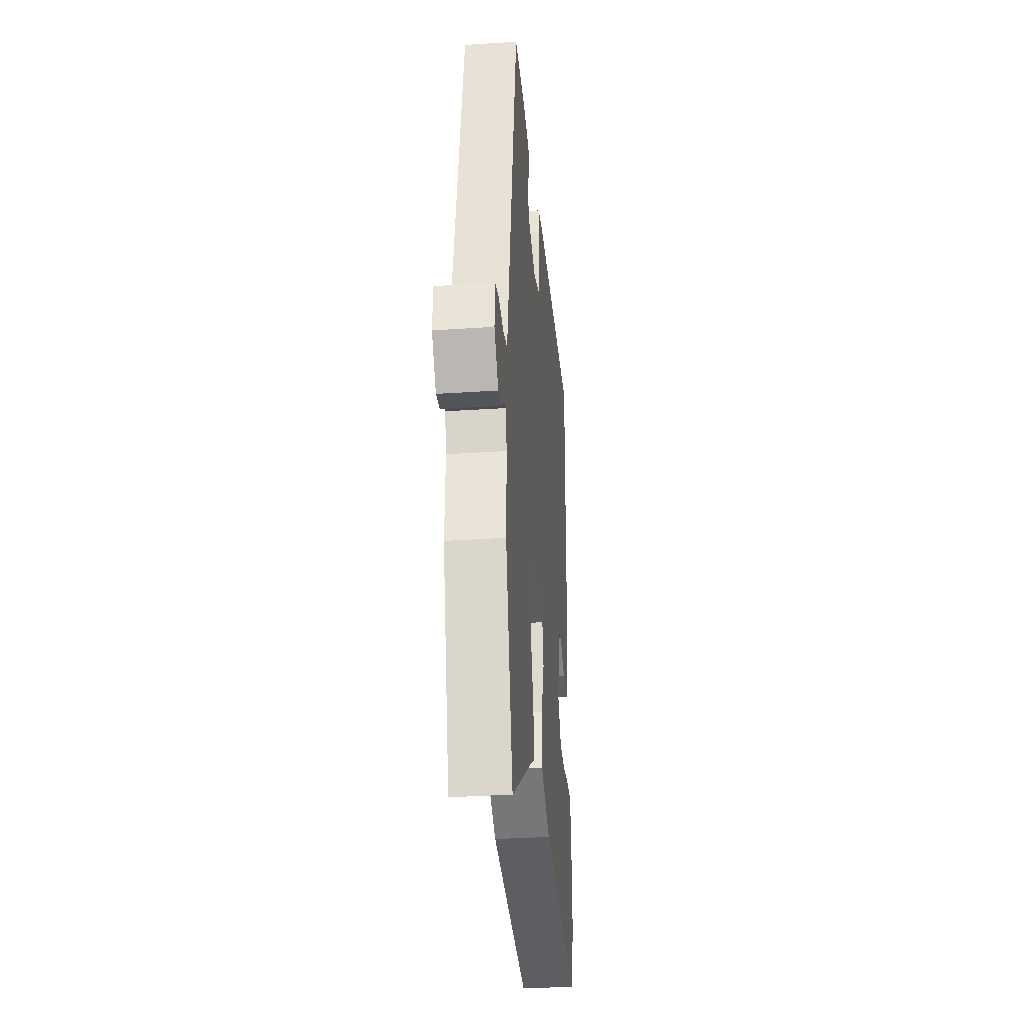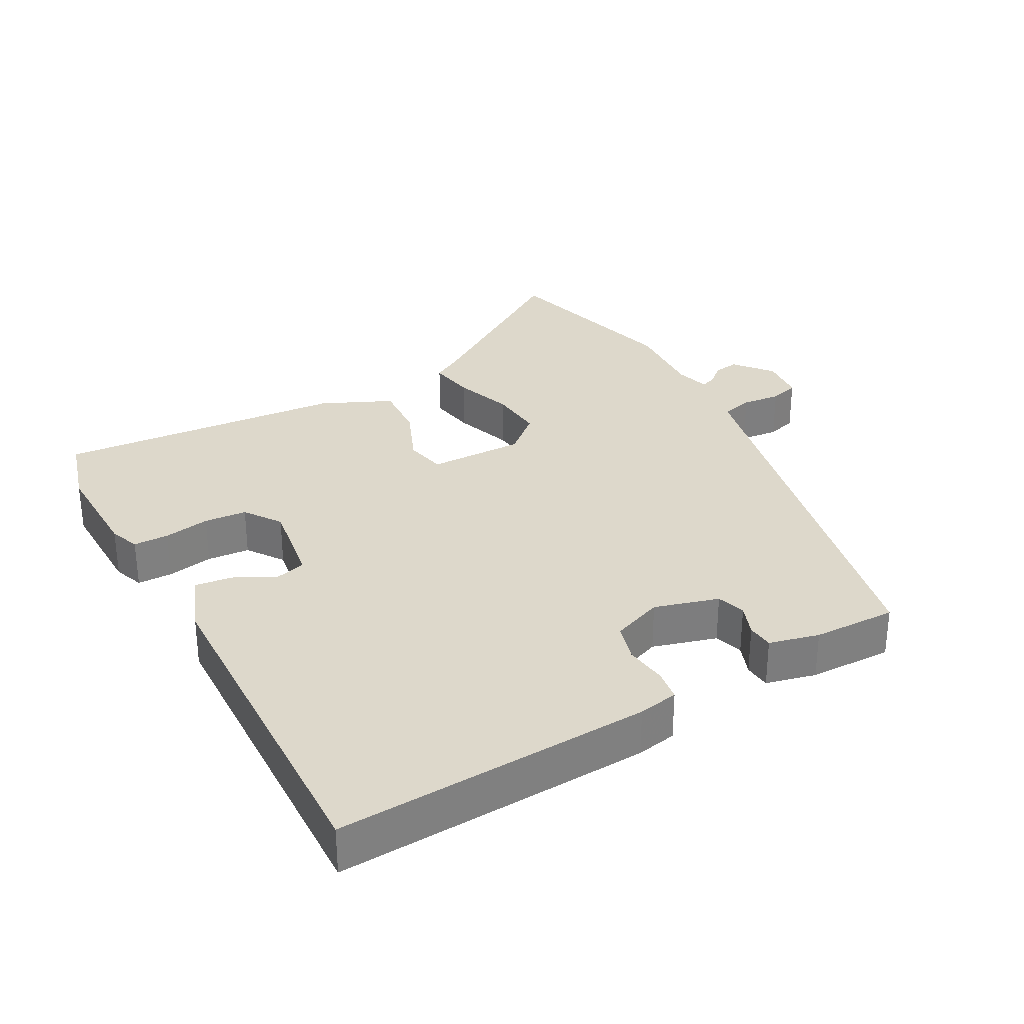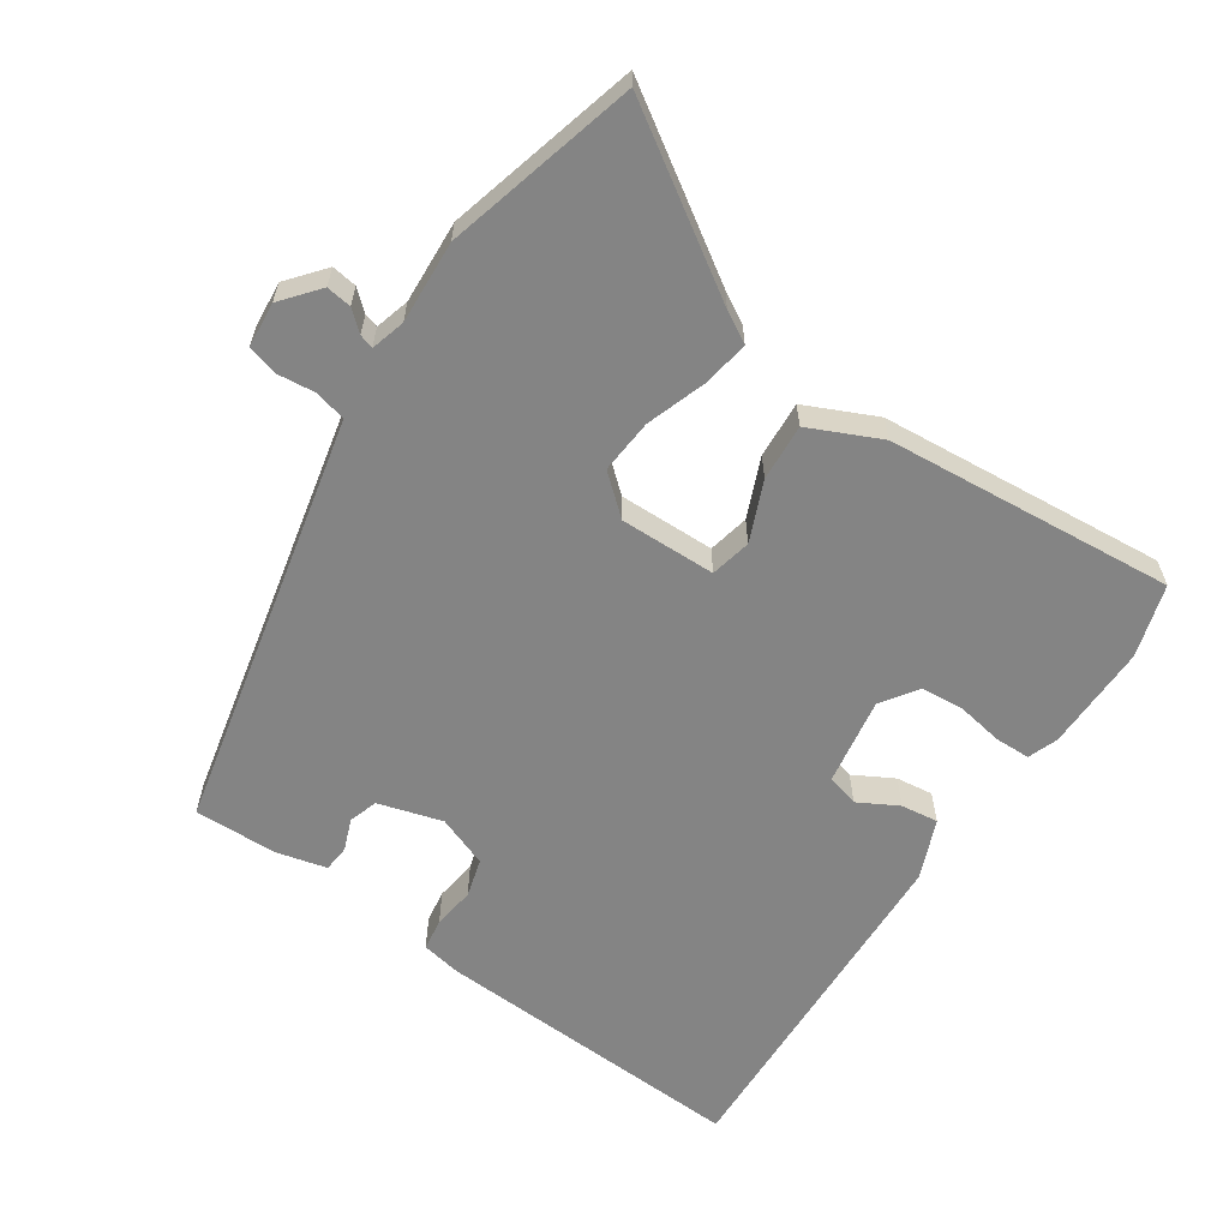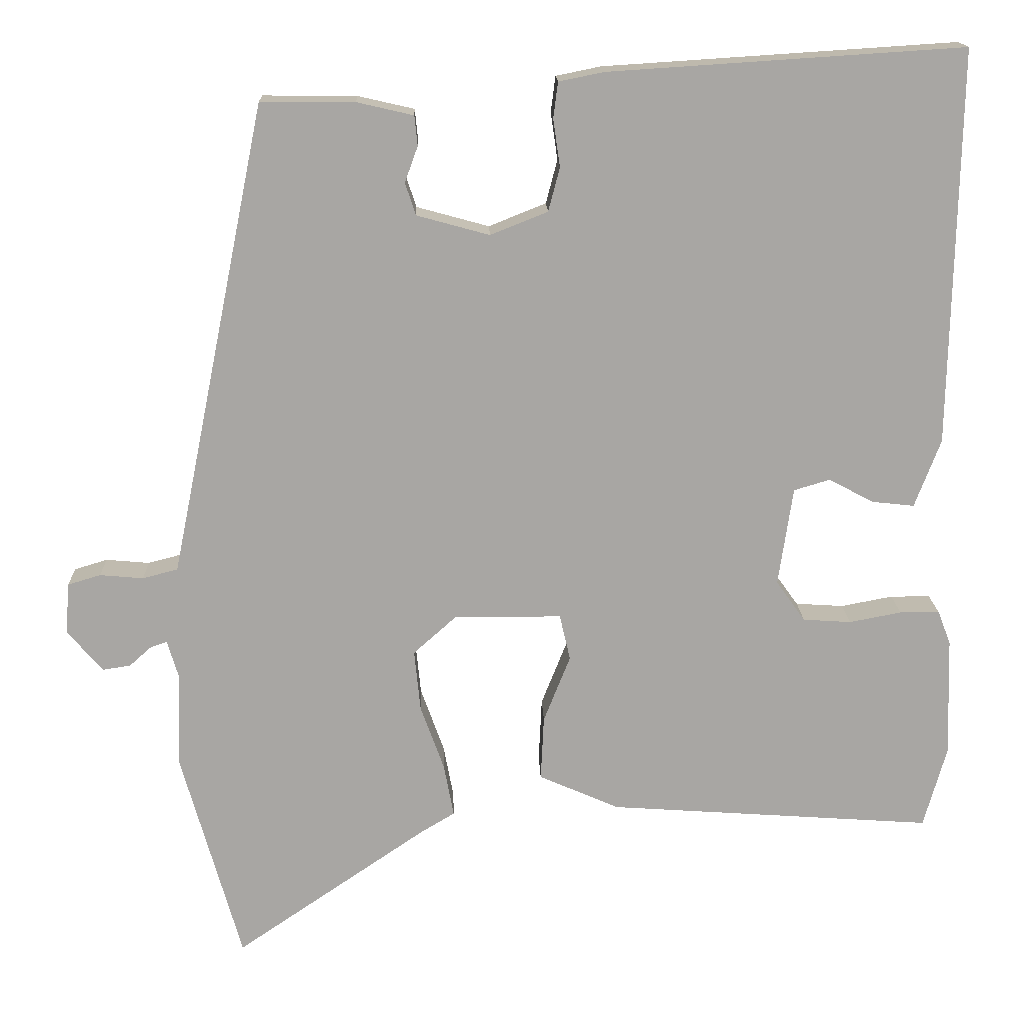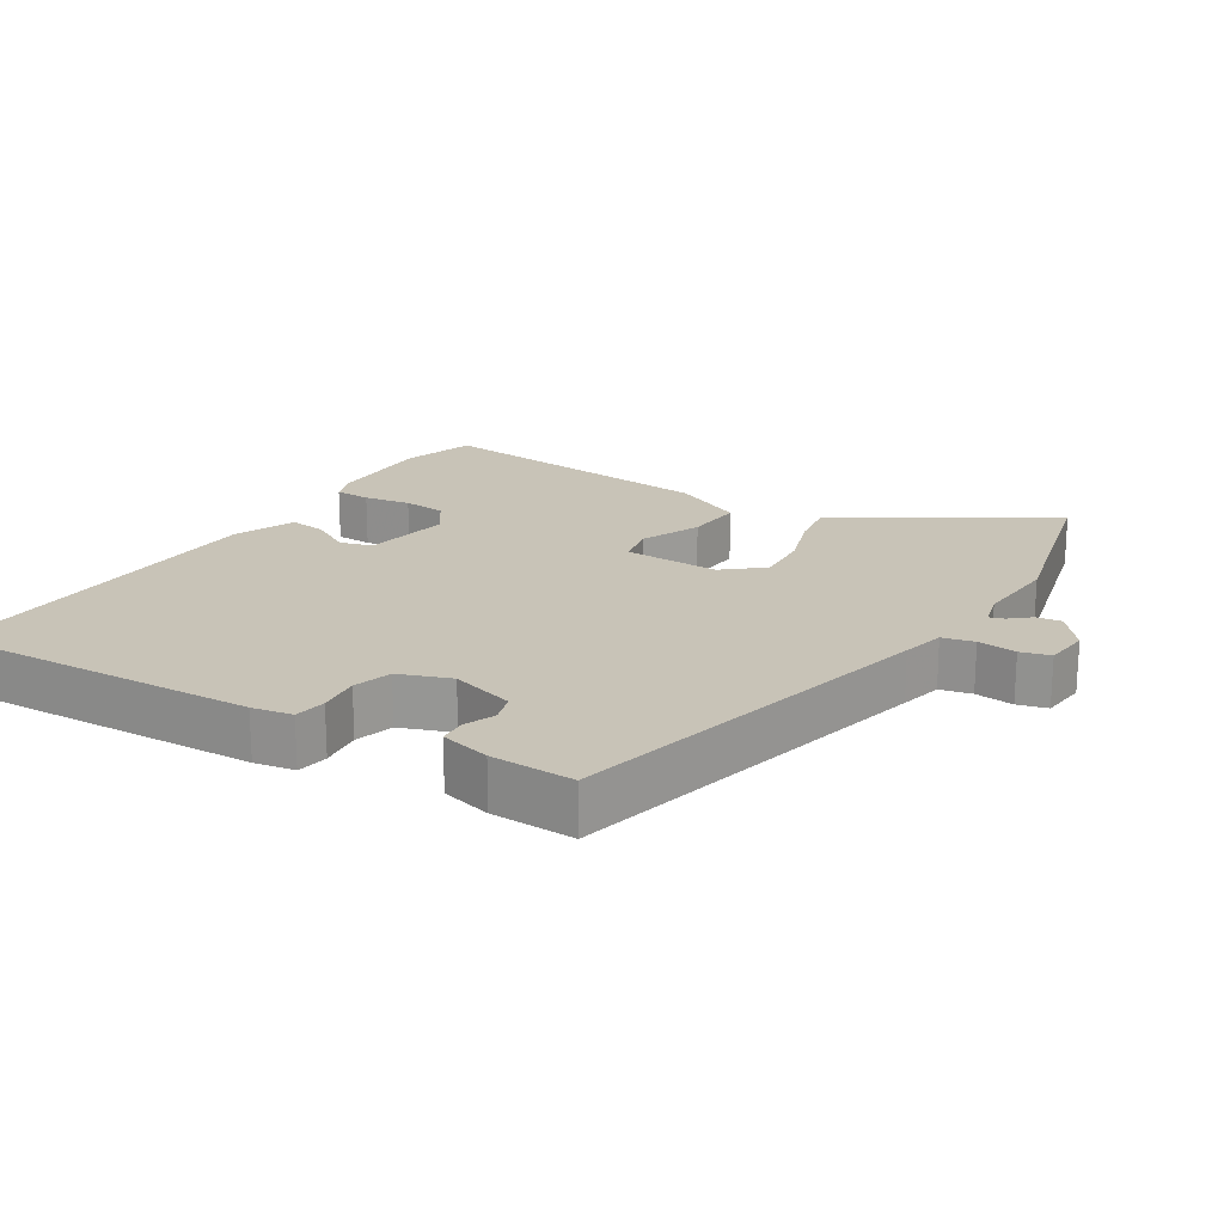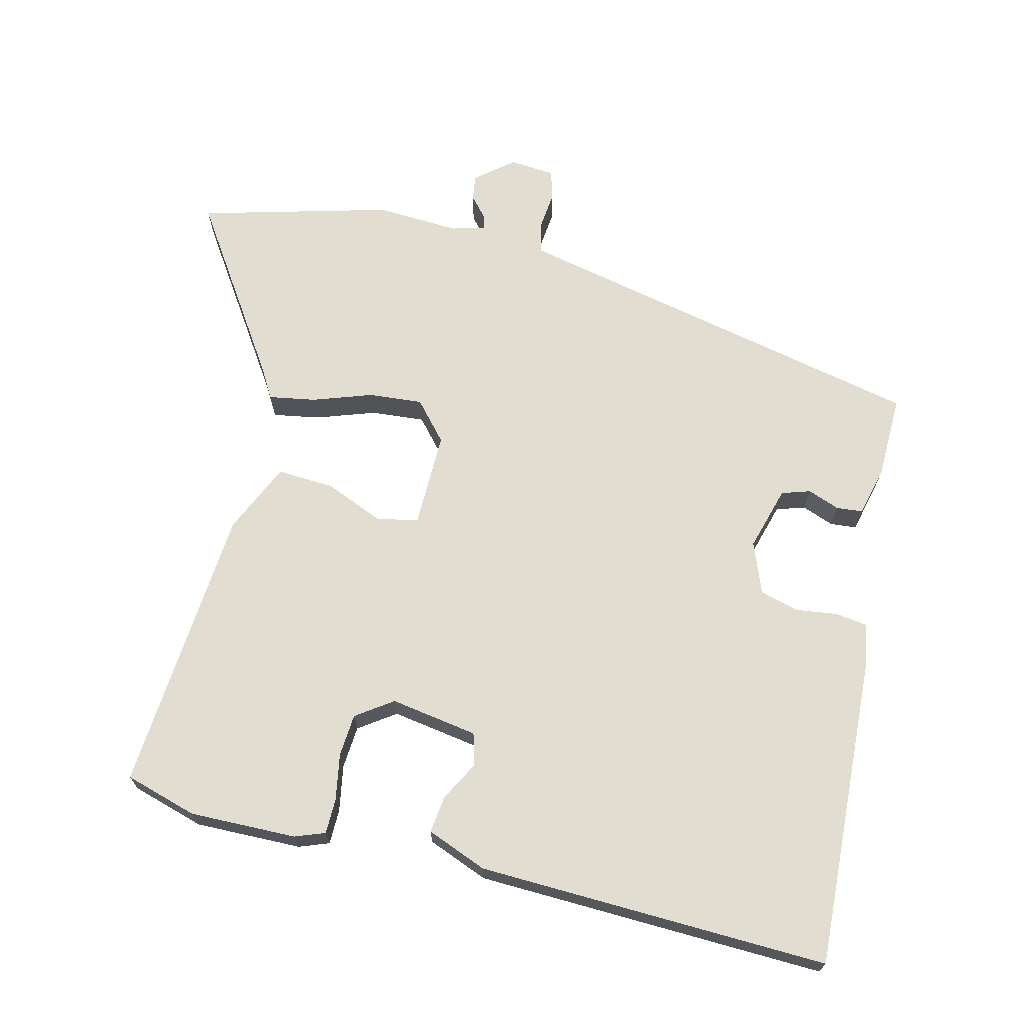
<metadata>
{"format":"obj","ext":"obj","renderer":"f3d","projection":"perspective","resolution":1024,"background":"white","views":[{"elev":-33.7,"azim":95.2,"up":"+Z"},{"elev":31.3,"azim":-28.1,"up":"+Y"},{"elev":-61.3,"azim":147.0,"up":"+Y"},{"elev":15.9,"azim":178.3,"up":"+Z"},{"elev":19.7,"azim":33.5,"up":"+Y"},{"elev":68.6,"azim":-75.5,"up":"+Y"}]}
</metadata>
<code>
v -0.498 0.07 -0.506
v -0.528 0.07 -0.399
v -0.523 0.07 -0.242
v -0.506 0.07 -0.198
v -0.454 0.07 -0.198
v -0.386 0.07 -0.211
v -0.323 0.07 -0.207
v -0.285 0.07 -0.154
v -0.304 0.07 -0.025
v -0.351 0.07 -0.011
v -0.41 0.07 -0.042
v -0.465 0.07 -0.048
v -0.499 0.07 0.041
v -0.509 0.07 0.558
v -0.045 0.07 0.528
v 0.014 0.07 0.516
v 0.02 0.07 0.469
v 0.011 0.07 0.407
v 0.026 0.07 0.35
v 0.101 0.07 0.32
v 0.196 0.07 0.346
v 0.21 0.07 0.388
v 0.193 0.07 0.435
v 0.197 0.07 0.474
v 0.271 0.07 0.491
v 0.394 0.07 0.492
v 0.507 0.07 -0.065
v 0.52 0.07 -0.128
v 0.566 0.07 -0.14
v 0.623 0.07 -0.135
v 0.666 0.07 -0.148
v 0.671 0.07 -0.215
v 0.625 0.07 -0.269
v 0.588 0.07 -0.263
v 0.559 0.07 -0.237
v 0.538 0.07 -0.23
v 0.523 0.07 -0.28
v 0.528 0.07 -0.402
v 0.449 0.07 -0.682
v 0.198 0.07 -0.511
v 0.153 0.07 -0.484
v 0.166 0.07 -0.415
v 0.197 0.07 -0.329
v 0.205 0.07 -0.249
v 0.149 0.07 -0.199
v 0.008 0.07 -0.199
v -0.006 0.07 -0.259
v 0.029 0.07 -0.347
v 0.033 0.07 -0.431
v -0.072 0.07 -0.477
v -0.498 0 -0.506
v -0.528 0 -0.399
v -0.523 0 -0.242
v -0.506 0 -0.198
v -0.454 0 -0.198
v -0.386 0 -0.211
v -0.323 0 -0.207
v -0.285 0 -0.154
v -0.304 0 -0.025
v -0.351 0 -0.011
v -0.41 0 -0.042
v -0.465 0 -0.048
v -0.499 0 0.041
v -0.509 0 0.558
v -0.045 0 0.528
v 0.014 0 0.516
v 0.02 0 0.469
v 0.011 0 0.407
v 0.026 0 0.35
v 0.101 0 0.32
v 0.196 0 0.346
v 0.21 0 0.388
v 0.193 0 0.435
v 0.197 0 0.474
v 0.271 0 0.491
v 0.394 0 0.492
v 0.507 0 -0.065
v 0.52 0 -0.128
v 0.566 0 -0.14
v 0.623 0 -0.135
v 0.666 0 -0.148
v 0.671 0 -0.215
v 0.625 0 -0.269
v 0.588 0 -0.263
v 0.559 0 -0.237
v 0.538 0 -0.23
v 0.523 0 -0.28
v 0.528 0 -0.402
v 0.449 0 -0.682
v 0.198 0 -0.511
v 0.153 0 -0.484
v 0.166 0 -0.415
v 0.197 0 -0.329
v 0.205 0 -0.249
v 0.149 0 -0.199
v 0.008 0 -0.199
v -0.006 0 -0.259
v 0.029 0 -0.347
v 0.033 0 -0.431
v -0.072 0 -0.477
f 2 3 4
f 1 2 4
f 50 1 4
f 49 50 4
f 48 49 4
f 47 48 4
f 40 41 42 43
f 40 43 44
f 39 40 44
f 38 39 44
f 37 38 44
f 36 37 44 45
f 33 34 35
f 32 33 35
f 31 32 35
f 30 31 35
f 29 30 35
f 28 29 35 36
f 27 28 36 45
f 25 26 27
f 24 25 27
f 23 24 27
f 22 23 27
f 21 22 27 45
f 16 17 18
f 15 16 18
f 14 15 18
f 13 14 18
f 12 13 18
f 11 12 18
f 10 11 18
f 9 10 18 19
f 8 9 19 20
f 4 5 6
f 47 4 6
f 46 47 6 7
f 21 45 46
f 20 21 46
f 8 20 46
f 7 8 46
f 54 53 52
f 54 52 51
f 54 51 100
f 54 100 99
f 54 99 98
f 54 98 97
f 93 92 91 90
f 94 93 90
f 94 90 89
f 94 89 88
f 94 88 87
f 95 94 87 86
f 85 84 83
f 85 83 82
f 85 82 81
f 85 81 80
f 85 80 79
f 86 85 79 78
f 95 86 78 77
f 77 76 75
f 77 75 74
f 77 74 73
f 77 73 72
f 95 77 72 71
f 68 67 66
f 68 66 65
f 68 65 64
f 68 64 63
f 68 63 62
f 68 62 61
f 68 61 60
f 69 68 60 59
f 70 69 59 58
f 56 55 54
f 56 54 97
f 57 56 97 96
f 96 95 71
f 96 71 70
f 96 70 58
f 96 58 57
f 1 51 52 2
f 2 52 53 3
f 3 53 54 4
f 4 54 55 5
f 5 55 56 6
f 6 56 57 7
f 7 57 58 8
f 8 58 59 9
f 9 59 60 10
f 10 60 61 11
f 11 61 62 12
f 12 62 63 13
f 13 63 64 14
f 14 64 65 15
f 15 65 66 16
f 16 66 67 17
f 17 67 68 18
f 18 68 69 19
f 19 69 70 20
f 20 70 71 21
f 21 71 72 22
f 22 72 73 23
f 23 73 74 24
f 24 74 75 25
f 25 75 76 26
f 26 76 77 27
f 27 77 78 28
f 28 78 79 29
f 29 79 80 30
f 30 80 81 31
f 31 81 82 32
f 32 82 83 33
f 33 83 84 34
f 34 84 85 35
f 35 85 86 36
f 36 86 87 37
f 37 87 88 38
f 38 88 89 39
f 39 89 90 40
f 40 90 91 41
f 41 91 92 42
f 42 92 93 43
f 43 93 94 44
f 44 94 95 45
f 45 95 96 46
f 46 96 97 47
f 47 97 98 48
f 48 98 99 49
f 49 99 100 50
f 50 100 51 1

</code>
